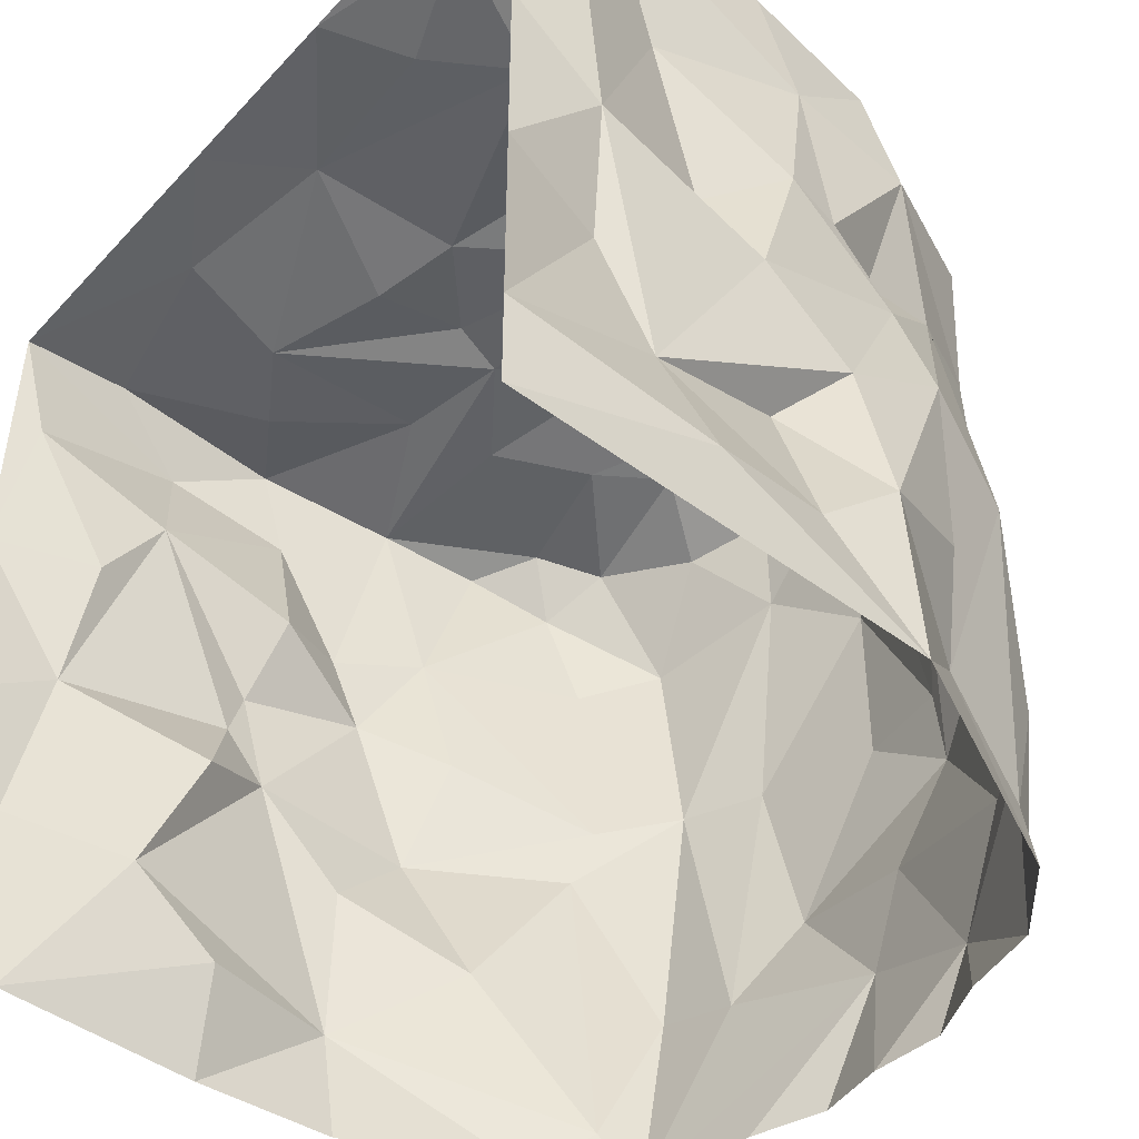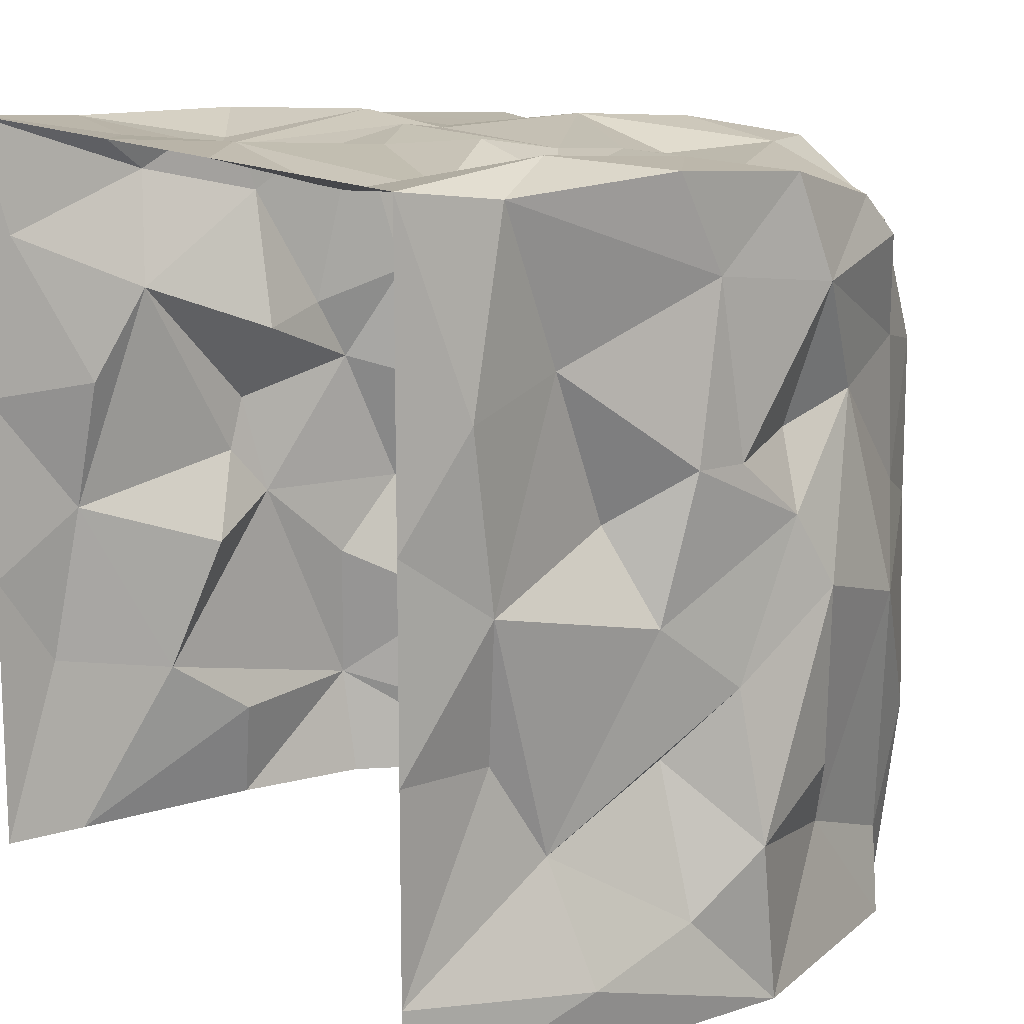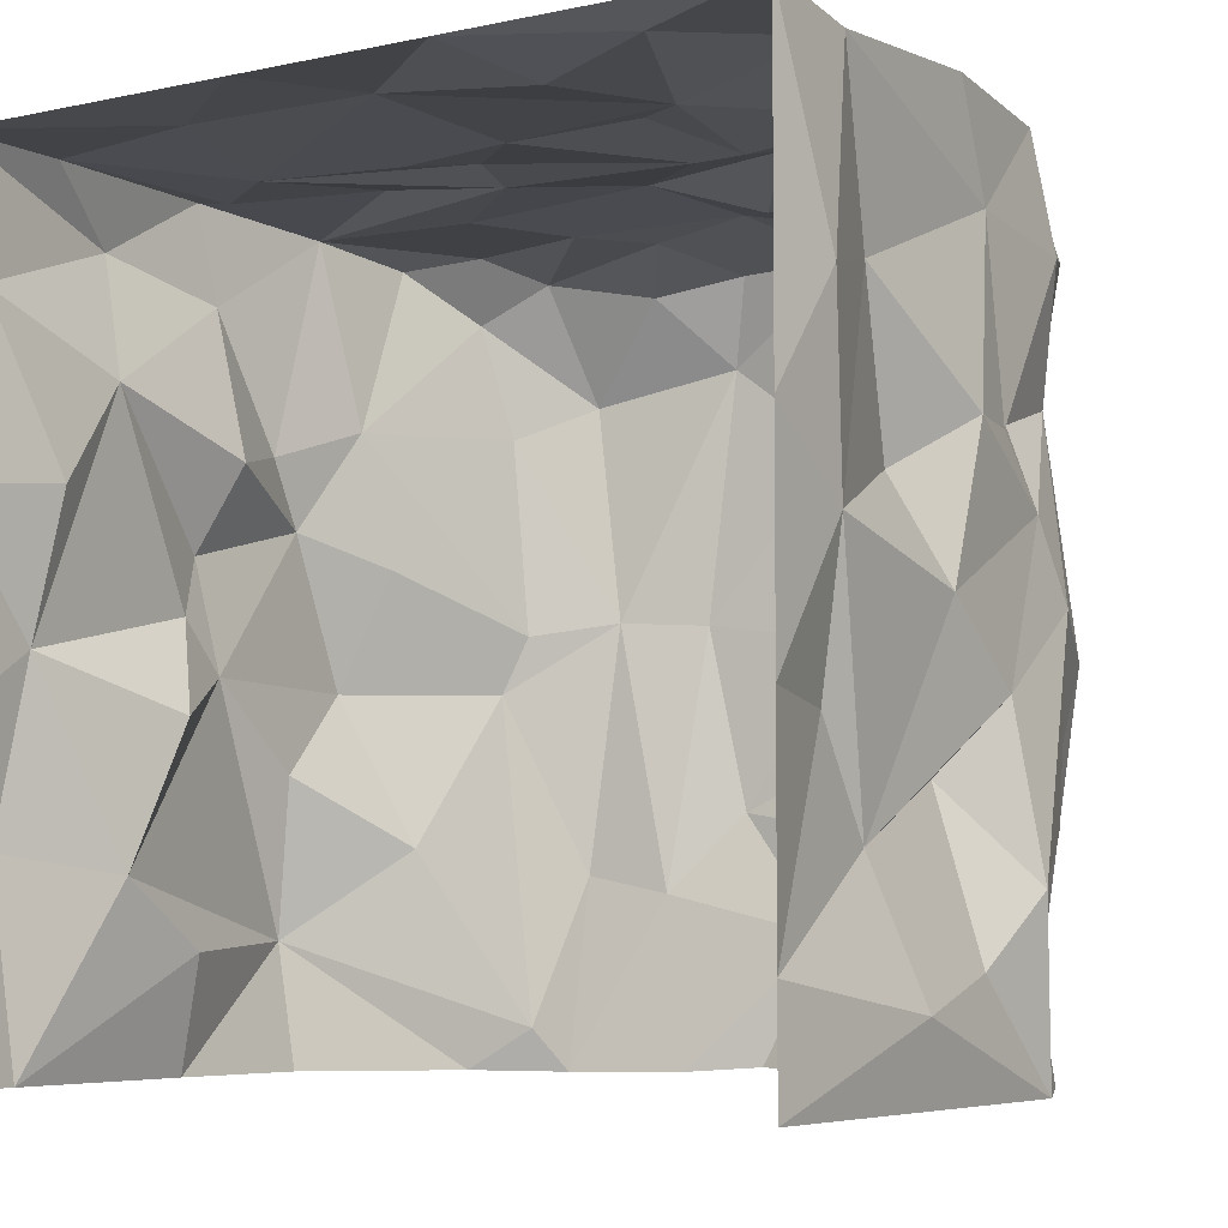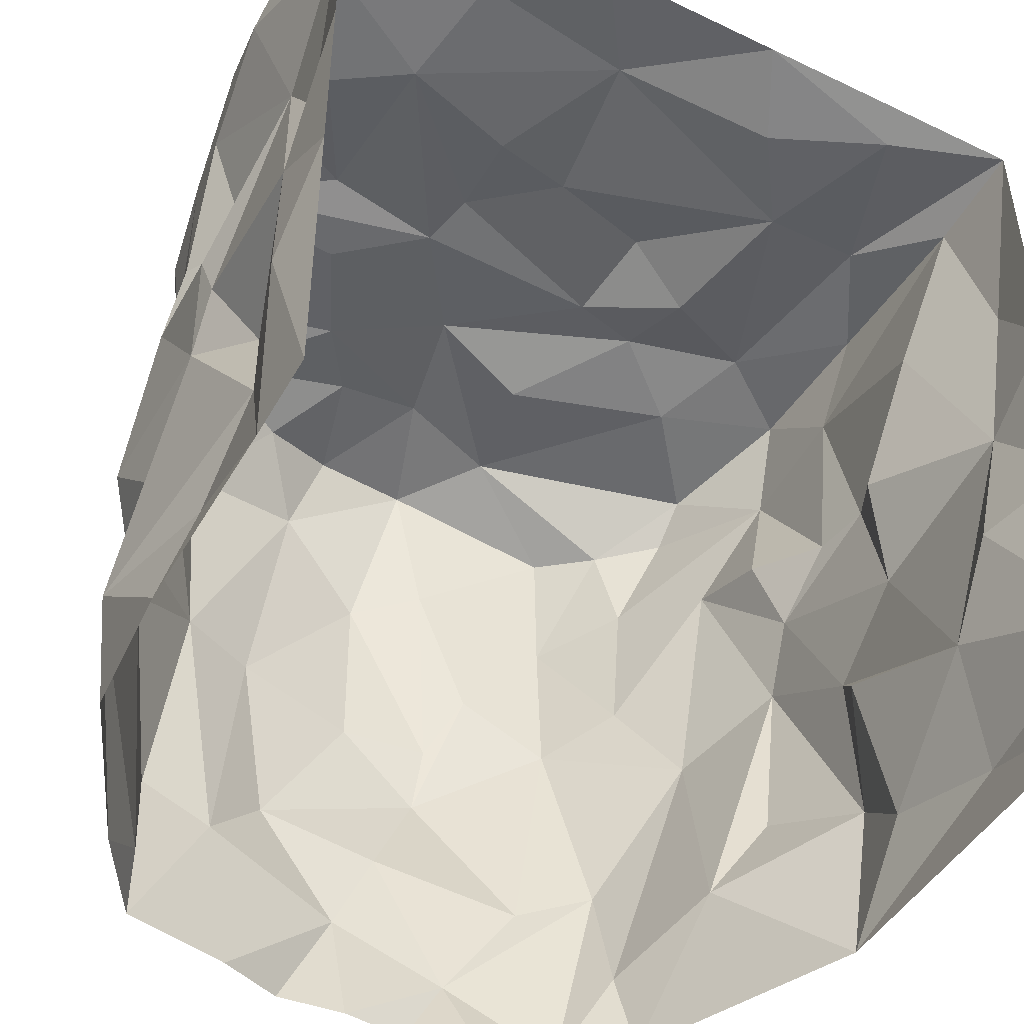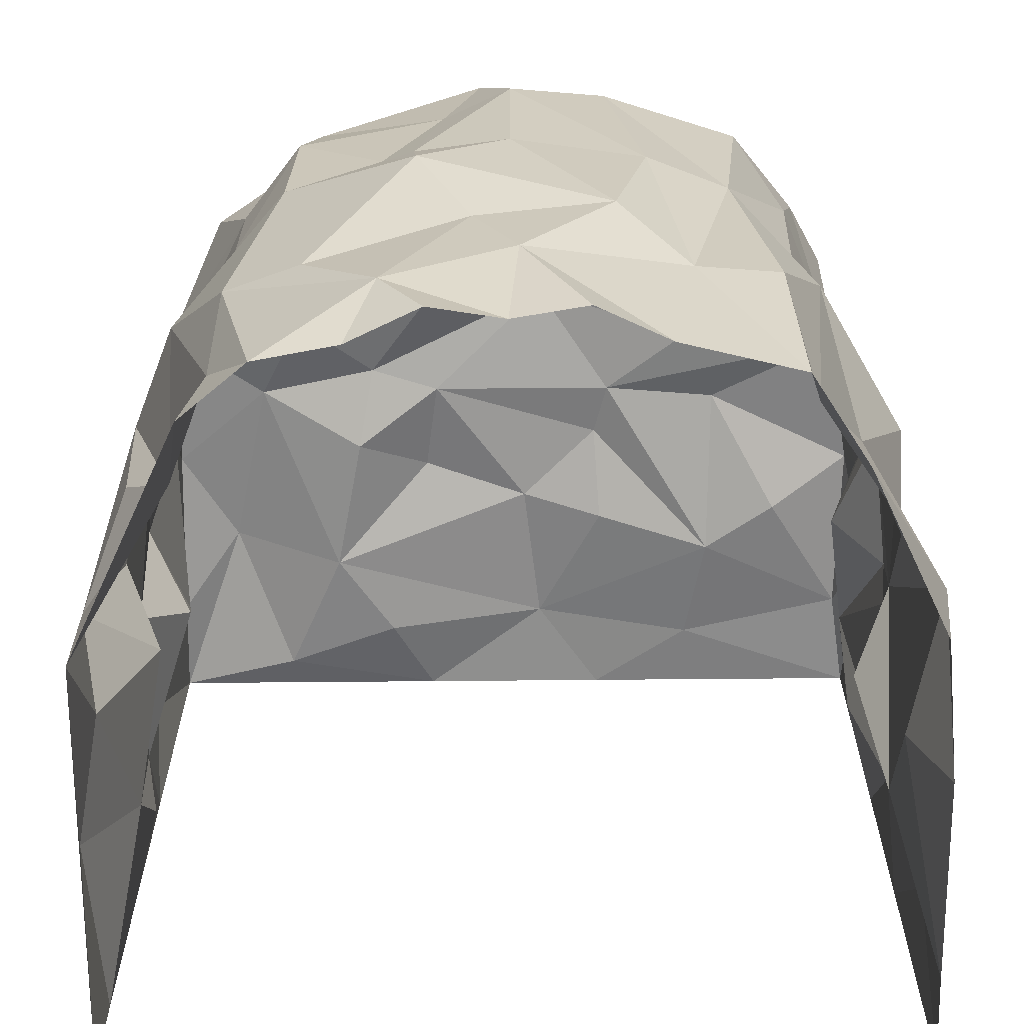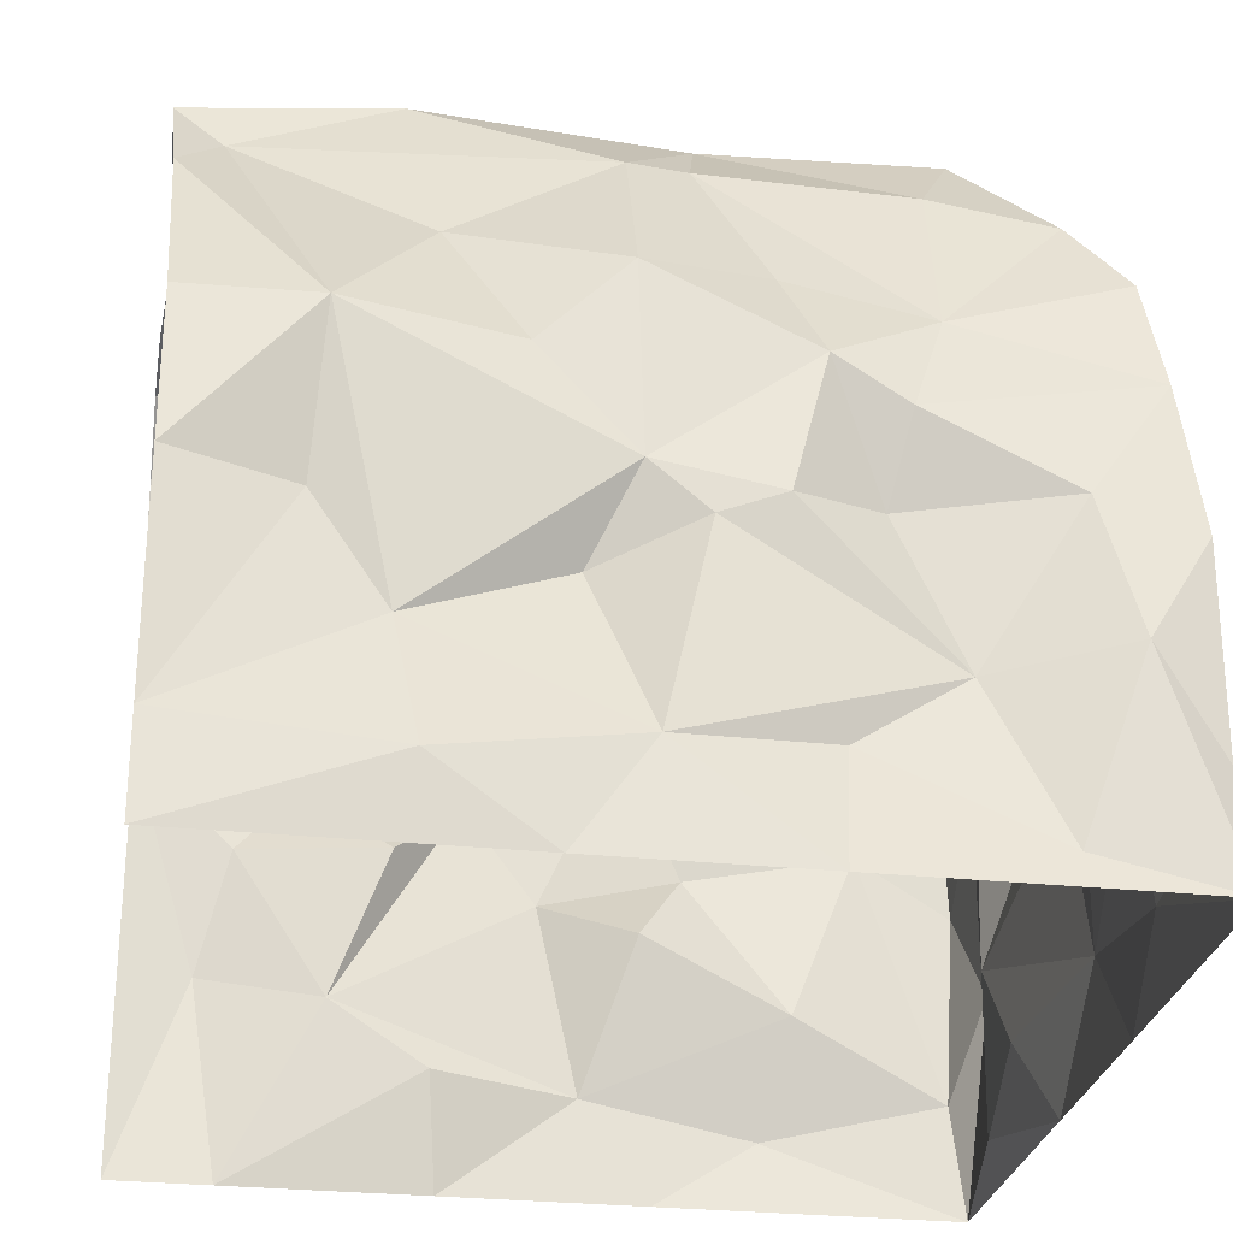
<metadata>
{"format":"obj","ext":"obj","renderer":"f3d","projection":"perspective","resolution":1024,"background":"white","views":[{"elev":-46.5,"azim":50.0,"up":"+Z"},{"elev":13.9,"azim":54.8,"up":"+Z"},{"elev":-5.6,"azim":33.9,"up":"+Z"},{"elev":-46.9,"azim":-28.5,"up":"+Z"},{"elev":-66.7,"azim":-179.5,"up":"+Z"},{"elev":-27.5,"azim":-99.4,"up":"+Y"}]}
</metadata>
<code>
o RoundStoneWallDownOpen_Cube.003
v 0.5 -0.5 -0.125
v 0.5 -0.5 -0.375
v 0.5 -0.5 0.125
v 0.5 -0.5 -0.5
v 0.5 -0.5 0.5
v 0.125 -0.5 0.5
v -0.5 -0.5 0.125
v -0.125 -0.5 0.5
v -0.5 -0.5 -0.5
v -0.5 -0.5 -0.125
v -0.5 -0.5 0.5
v -0.49 -0.4614 0.3414
v 0.4953 0.02976 -0.4998
v 0.4625 -0.2823 -0.2601
v 0.4636 -0.3609 -0.1382
v 0.5129 -0.2492 -0.4131
v 0.4362 -0.1902 0.1017
v 0.4967 -0.3766 0.03868
v 0.4622 -0.2719 0.2883
v 0.5128 -0.4136 0.2545
v -0.4862 -0.144 0.01429
v -0.4953 -0.1194 0.08557
v -0.4362 -0.1017 0.1902
v -0.4903 -0.09199 0.3758
v -0.4625 -0.2817 0.26
v -0.4636 -0.3609 0.1382
v -0.5128 -0.2545 0.4136
v -0.4999 -0.1253 -0.5
v -0.4991 -0.3866 -0.5001
v -0.4829 -0.08861 -0.0506
v -0.4362 -0.1902 -0.1017
v -0.4967 -0.3766 -0.03868
v -0.4611 -0.2593 -0.2778
v -0.4636 -0.1382 -0.3609
v -0.5128 -0.4136 -0.2545
v 0.3366 -0.4543 0.4821
v -0.0166 -0.1816 0.4839
v 0.4943 -0.3619 0.4817
v 0.4899 -0.1266 0.4951
v 0.2599 -0.2819 0.4625
v 0.1817 -0.3938 0.4686
v 0.4135 -0.2533 0.5129
v -0.4902 -0.128 0.4914
v -0.4812 -0.3624 0.4931
v -0.1194 -0.08557 0.4953
v -0.1276 -0.2114 0.4676
v -0.03868 -0.3766 0.4967
v -0.2857 -0.2612 0.4629
v -0.3828 -0.1973 0.4627
v -0.2573 -0.4103 0.4887
v 0 0.4344 -0.5032
v -0.08903 0.4479 -0.5
v -0.1761 0.4084 -0.5062
v -0.3194 0.3737 -0.5082
v -0.01219 0.4649 -0.3437
v -0.1689 0.4574 0.03456
v -0.2715 0.4153 0.03966
v -0.1236 0.4697 -0.1952
v -0.2086 0.4226 -0.2931
v -0.312 0.4069 -0.2706
v 0.3304 0.378 -0.2377
v 0.1761 0.4084 -0.5062
v 0.08903 0.4479 -0.5
v 0.1096 0.4932 -0.07921
v 0.0417 0.4622 -0.2231
v 0.2351 0.421 -0.2713
v 0.1422 0.4485 -0.4046
v 0.2754 0.3904 -0.5069
v 0.3211 0.3276 0.3709
v 0.03985 0.4376 0.4642
v 0.2535 0.393 0.3804
v -0.001955 0.491 0.247
v 0.3516 0.3163 0.2525
v 0.3467 0.3302 0.0673
v 0.1158 0.4736 0.009665
v 0.1594 0.4373 0.09503
v 0.2771 0.4192 0.0252
v 0.2726 0.4224 0.2255
v 0.08644 0.4428 0.2768
v -0.2987 0.4079 0.3085
v -0.1944 0.3762 0.4313
v -0.09269 0.4191 0.4547
v -0.00191 0.4881 0.01128
v -0.1261 0.4544 0.3477
v 0.3569 0.3225 -0.505
v 0.5098 -0.00297 -0.2957
v 0.4756 0.1229 -0.008213
v 0.4563 0.1352 -0.2371
v 0.3903 0.1821 -0.3402
v 0.4173 0.2701 -0.05242
v 0.3332 0.3347 -0.3978
v 0.4862 -0.1441 -0.01442
v 0.484 -0.02415 -0.1052
v 0.4358 -0.1021 -0.1902
v 0.4881 -0.09403 -0.3759
v 0.4793 -0.0225 0.1582
v 0.4797 -0.05901 0.3739
v 0.494 -0.09772 0.1624
v 0.4694 0.06903 0.08393
v 0.4295 0.07807 0.18
v 0.4167 0.1907 0.2113
v 0.4756 0.1076 0.3534
v 0.4009 0.2707 0.3855
v -0.4602 0.05575 0.4762
v -0.4358 0.1859 0.4587
v -0.3875 0.2808 0.4019
v -0.4828 0.04494 0.1291
v -0.4774 -0.003202 0.2118
v -0.3645 0.3178 0.2625
v -0.428 0.1582 0.09112
v -0.4429 0.1166 0.2532
v -0.3513 0.3317 0.02058
v -0.3796 0.3168 -0.05076
v -0.3365 0.3201 -0.4543
v -0.4864 0.1294 -0.0574
v -0.3893 0.2622 -0.5036
v -0.4857 0.05417 -0.4999
v -0.4783 0.0312 -0.1576
v -0.4132 0.1879 -0.2404
v -0.5047 0.04576 -0.3495
v 0.4723 0.05707 0.481
v 0.1099 -0.01246 0.4794
v 0.4056 0.2208 0.4366
v 0.203 0.01478 0.4859
v 0.09367 0.1658 0.4611
v 0.1216 0.3206 0.4696
v 0.3052 0.09691 0.4581
v 0.127 -0.137 0.4997
v 0.223 -0.09333 0.4567
v 0.3636 -0.02043 0.4928
v -0.138 -0.01478 0.4848
v -0.292 -0.03295 0.4986
v -0.01044 0.2851 0.494
v -0.0403 0.1289 0.5032
v -0.2494 0.07017 0.4747
v -0.1893 0.1945 0.4734
v -0.3551 0.2356 0.4746
v -0.1286 0.2813 0.474
v -0.3087 0.3118 0.4495
f 16 13 95
f 16 4 13
f 14 94 93
f 14 95 94
f 18 14 92
f 2 16 14
f 18 1 15
f 16 2 4
f 92 14 93
f 14 16 95
f 18 15 14
f 15 2 14
f 36 6 5
f 20 3 18
f 5 3 20
f 19 18 17
f 97 19 98
f 38 20 19
f 97 39 38
f 20 38 5
f 92 98 17
f 92 17 18
f 98 19 17
f 19 20 18
f 97 38 19
f 27 11 44
f 27 43 24
f 27 44 43
f 25 23 22
f 25 24 23
f 32 25 21
f 12 27 25
f 32 7 26
f 26 7 12
f 27 12 11
f 21 25 22
f 25 27 24
f 32 26 25
f 26 12 25
f 9 10 35
f 35 10 32
f 33 31 30
f 33 32 31
f 29 35 33
f 34 28 29
f 35 29 9
f 21 30 31
f 21 31 32
f 33 35 32
f 34 29 33
f 42 5 38
f 42 39 130
f 42 38 39
f 40 129 128
f 40 130 129
f 47 40 37
f 36 42 40
f 47 6 41
f 41 6 36
f 42 36 5
f 37 40 128
f 40 42 130
f 47 41 40
f 41 36 40
f 50 8 47
f 11 8 50
f 48 46 45
f 48 47 46
f 44 50 48
f 49 43 44
f 50 44 11
f 37 45 46
f 37 46 47
f 48 50 47
f 49 44 48
f 60 54 114
f 60 113 57
f 83 58 56
f 59 57 56
f 55 58 65
f 55 59 58
f 54 60 59
f 55 53 54
f 57 113 112
f 58 59 56
f 59 60 57
f 55 54 59
f 55 51 52
f 55 52 53
f 67 51 55
f 67 68 62
f 83 64 58
f 65 67 55
f 66 65 64
f 66 67 65
f 77 66 64
f 61 67 66
f 61 91 68
f 68 91 85
f 67 63 51
f 67 62 63
f 83 75 64
f 58 64 65
f 77 61 66
f 61 68 67
f 77 90 61
f 78 74 77
f 75 76 64
f 79 76 75
f 78 77 76
f 72 70 79
f 77 74 90
f 78 73 74
f 78 69 73
f 83 72 75
f 64 76 77
f 72 79 75
f 79 78 76
f 79 71 78
f 71 69 78
f 79 70 71
f 84 70 72
f 84 80 81
f 57 84 56
f 80 84 57
f 57 109 80
f 84 82 70
f 84 81 82
f 72 83 56
f 72 56 84
f 57 112 109
f 90 91 61
f 86 87 93
f 89 90 87
f 91 90 89
f 86 13 89
f 89 85 91
f 99 93 87
f 86 88 87
f 88 89 87
f 86 89 88
f 89 13 85
f 95 13 86
f 93 94 86
f 99 92 93
f 86 94 95
f 99 98 92
f 97 98 96
f 99 96 98
f 97 121 39
f 102 121 97
f 102 103 123
f 96 102 97
f 101 100 99
f 101 102 100
f 90 101 87
f 73 102 101
f 103 73 69
f 102 123 121
f 96 99 100
f 96 100 102
f 87 101 99
f 90 74 101
f 74 73 101
f 73 103 102
f 30 107 115
f 115 112 113
f 111 110 107
f 111 112 110
f 106 109 111
f 108 104 111
f 111 105 106
f 109 106 80
f 115 107 110
f 115 110 112
f 108 111 107
f 111 109 112
f 111 104 105
f 24 104 108
f 30 22 107
f 107 23 108
f 24 43 104
f 30 21 22
f 107 22 23
f 108 23 24
f 120 30 118
f 120 28 34
f 120 33 30
f 120 34 33
f 120 117 28
f 114 54 116
f 30 115 118
f 119 118 115
f 119 120 118
f 113 119 115
f 114 120 119
f 113 60 114
f 120 116 117
f 120 114 116
f 113 114 119
f 126 70 133
f 122 124 134
f 134 126 133
f 127 125 124
f 127 126 125
f 130 127 124
f 123 126 127
f 130 121 127
f 123 103 69
f 126 71 70
f 126 69 71
f 134 124 125
f 134 125 126
f 123 69 126
f 127 121 123
f 122 129 124
f 130 39 121
f 122 37 128
f 122 128 129
f 124 129 130
f 122 45 37
f 132 48 131
f 132 43 49
f 122 131 45
f 131 48 45
f 132 49 48
f 132 104 43
f 139 80 106
f 137 106 105
f 122 134 131
f 131 104 132
f 136 135 134
f 136 104 135
f 133 136 134
f 139 137 136
f 133 82 138
f 138 81 139
f 137 105 104
f 137 139 106
f 131 134 135
f 131 135 104
f 136 137 104
f 133 138 136
f 138 139 136
f 133 70 82
f 138 82 81
f 139 81 80
f 47 8 6
f 12 7 11
f 15 1 2
f 18 3 1
f 32 10 7

</code>
